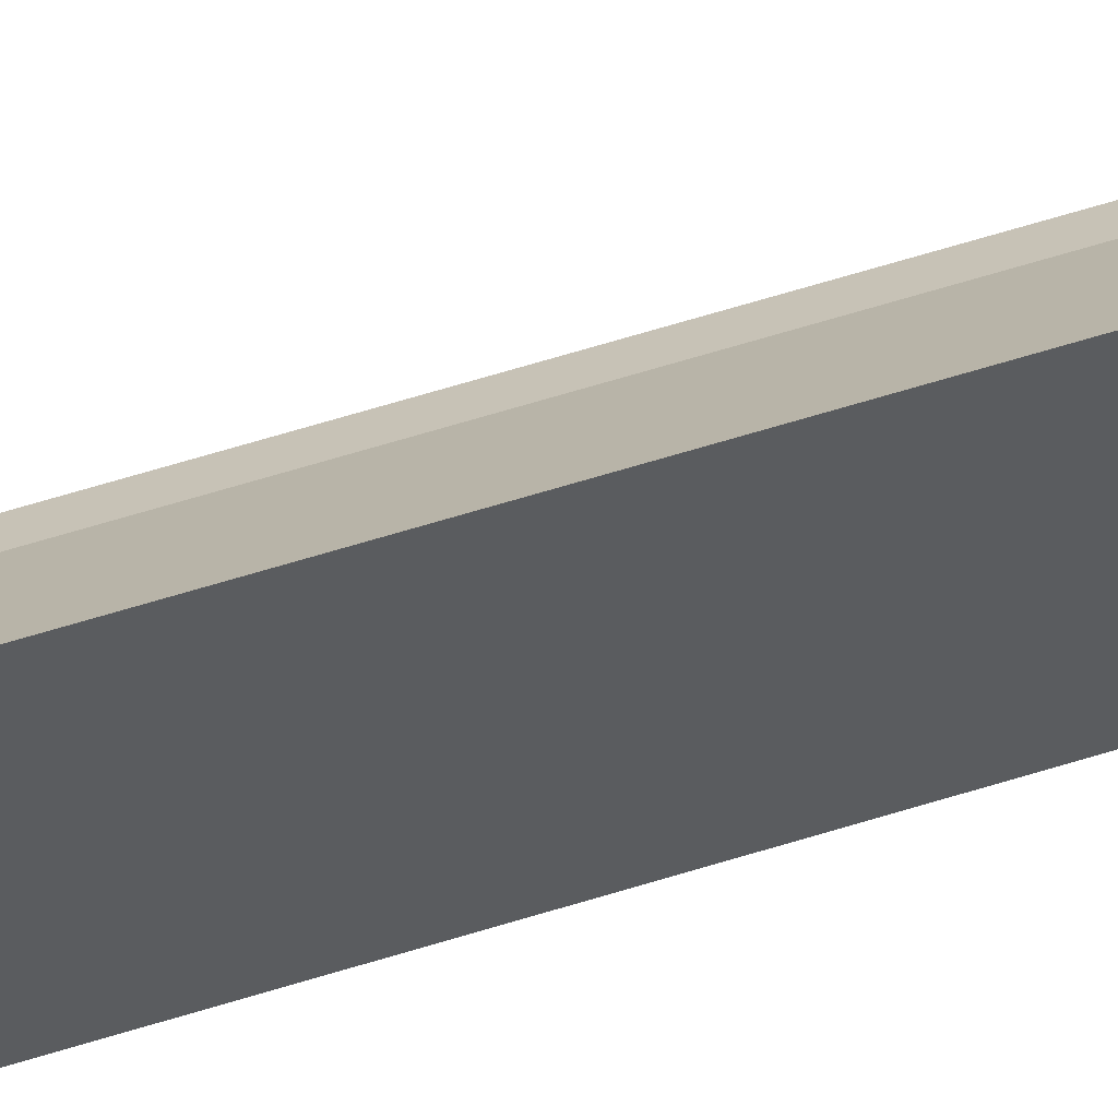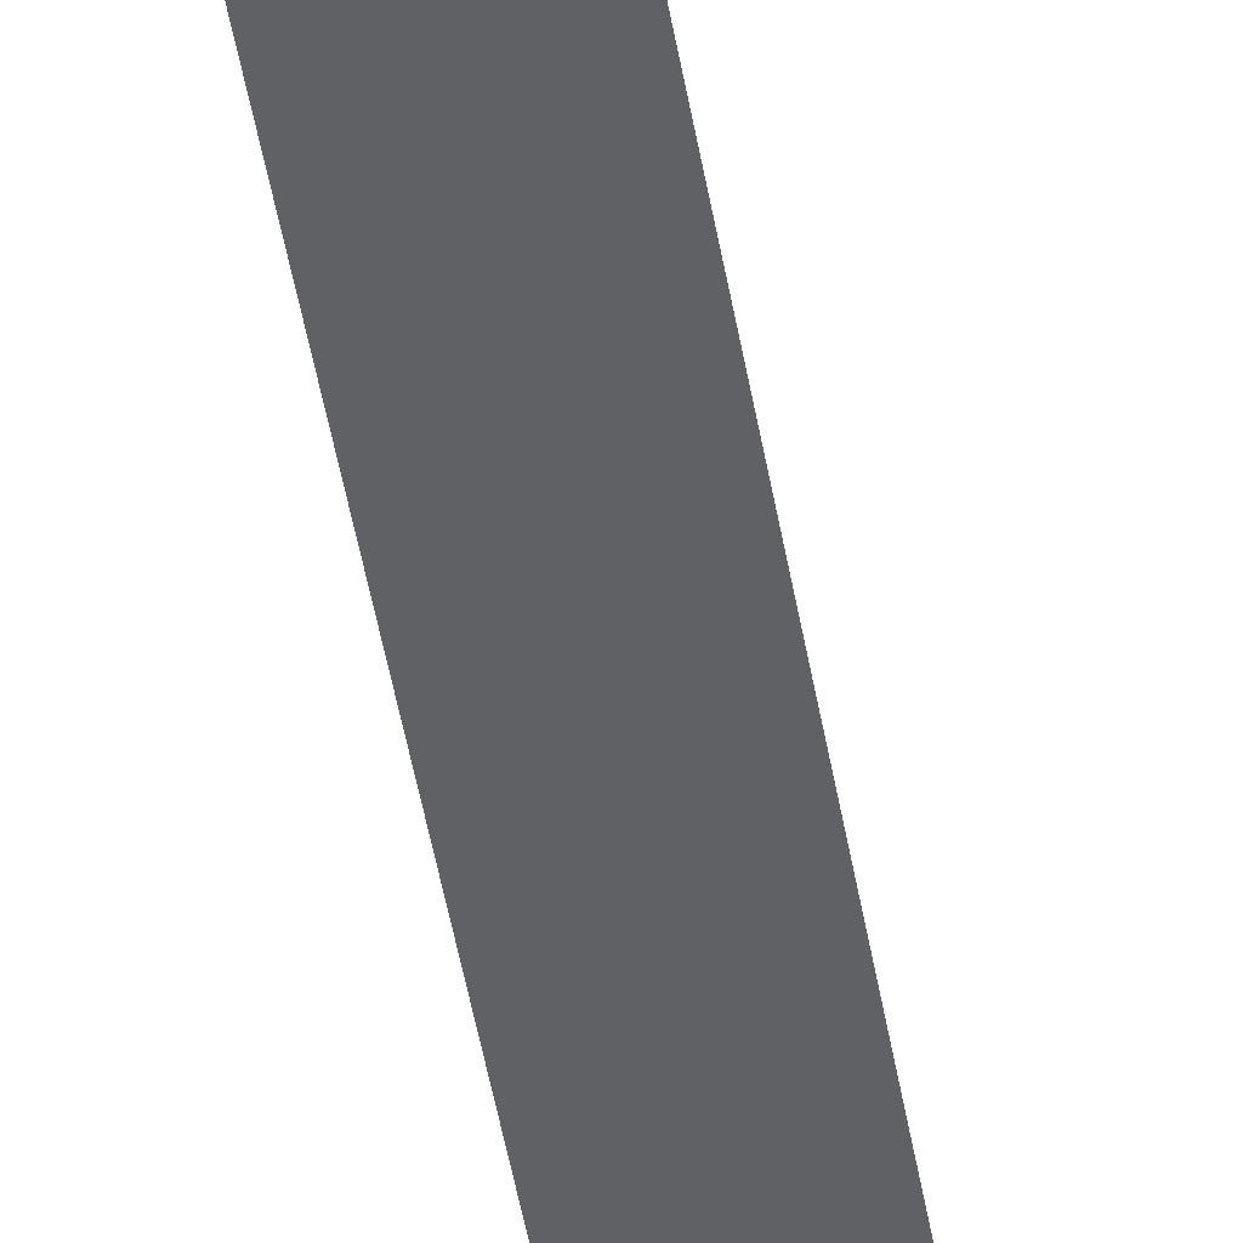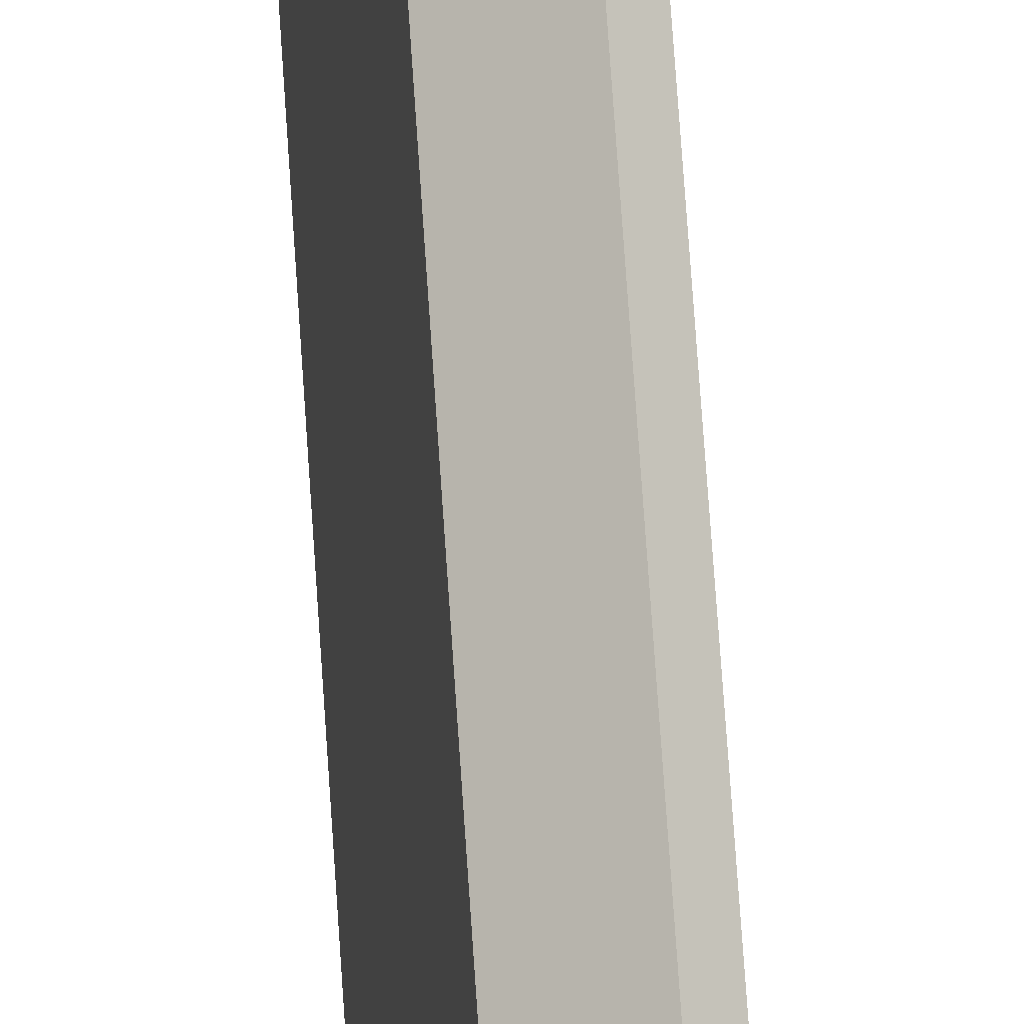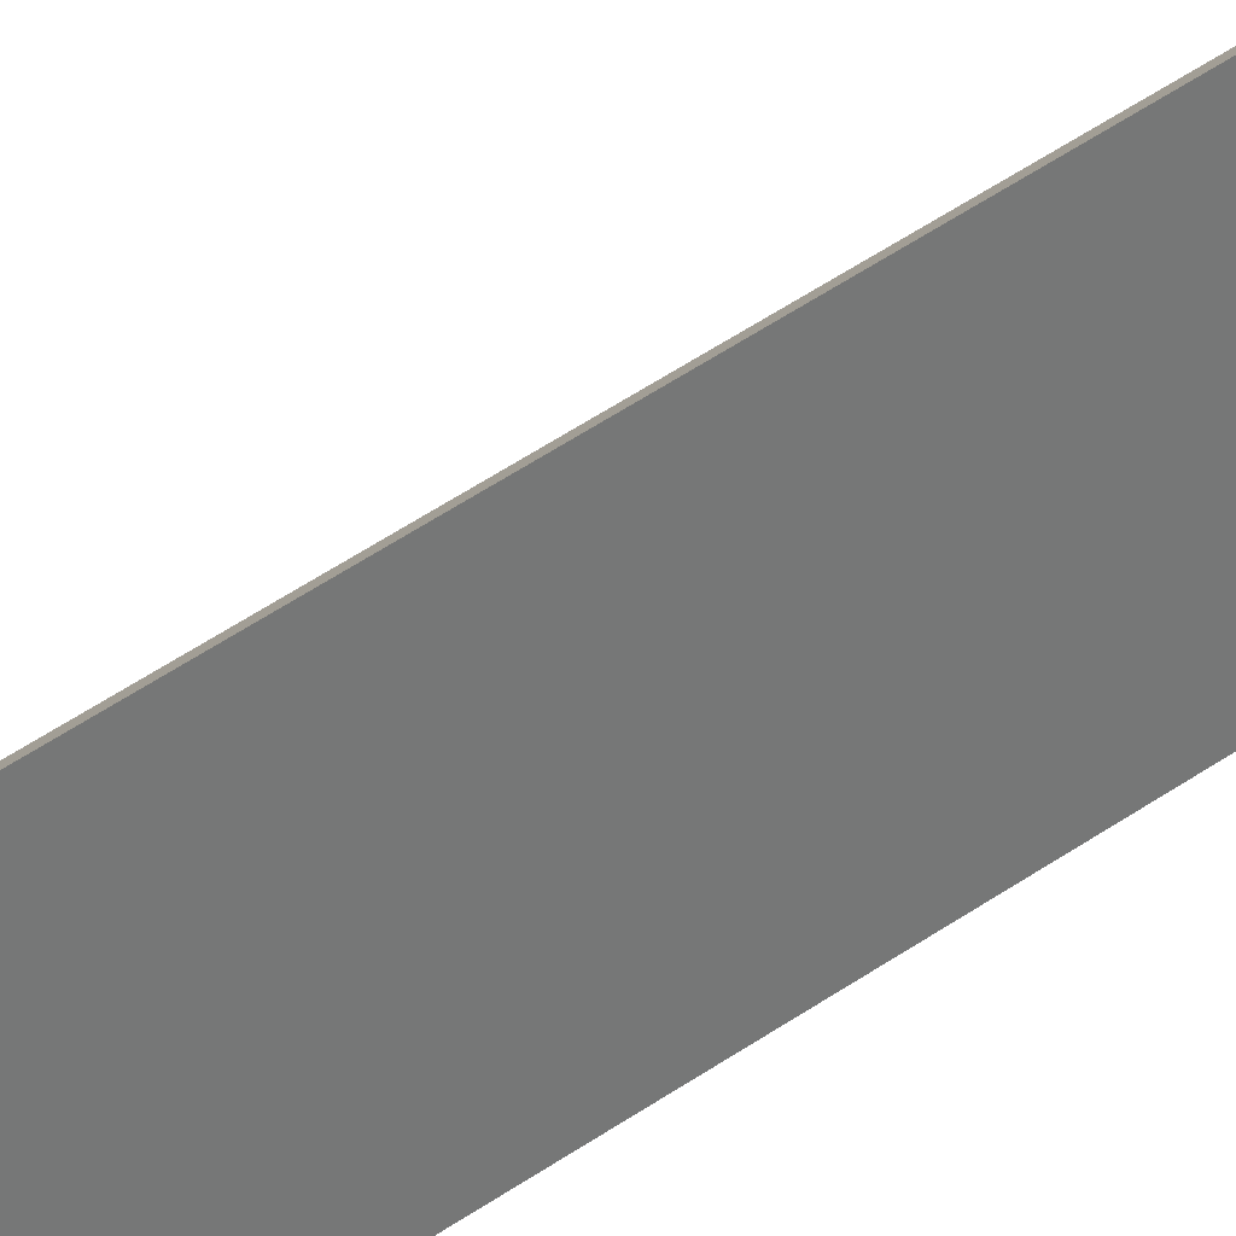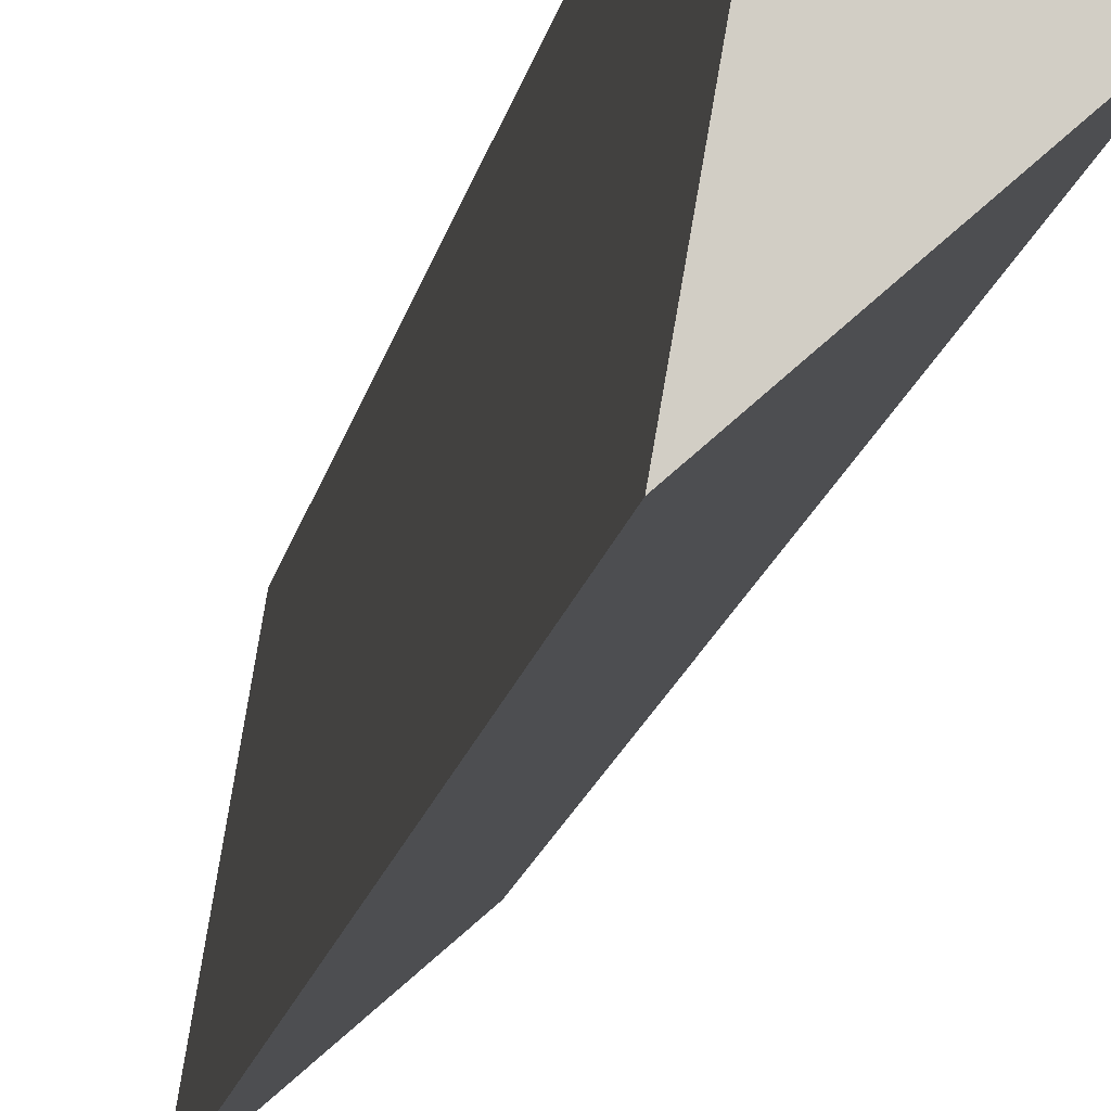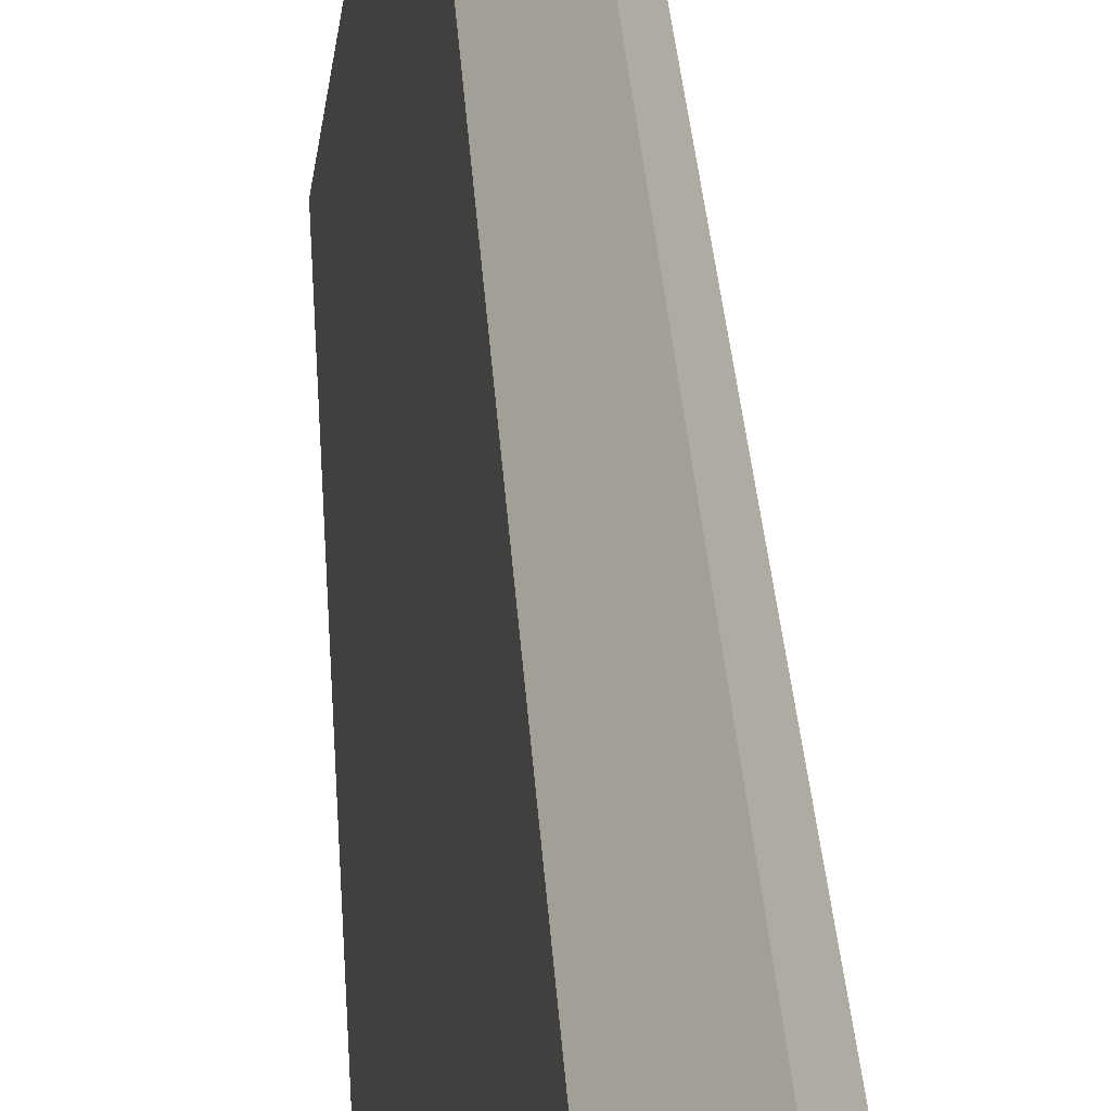
<metadata>
{"format":"obj","ext":"obj","renderer":"f3d","projection":"perspective","resolution":1024,"background":"white","views":[{"elev":67.2,"azim":-107.0,"up":"+Z"},{"elev":-42.9,"azim":-171.2,"up":"+Z"},{"elev":69.7,"azim":-3.8,"up":"+Z"},{"elev":47.7,"azim":-128.4,"up":"+Z"},{"elev":-7.1,"azim":-4.7,"up":"+Z"},{"elev":13.9,"azim":-1.6,"up":"+Z"}]}
</metadata>
<code>
v  0 15.78 9.662e-16
v  0.819 15.78 1.046
v  0.99 15.78 0.861
v  0.306 15.78 1.765
v  0.99 -5.272e-17 0.861
v  0 0 0
v  0.306 -1.081e-16 1.765
v  0.819 -6.405e-17 1.046
g defaultobject
f 1 2 3
f 2 1 4
f 5 1 3
f 1 5 6
f 6 4 1
f 4 6 7
f 8 3 2
f 3 8 5
f 7 2 4
f 2 7 8
f 6 8 7
f 8 6 5

</code>
